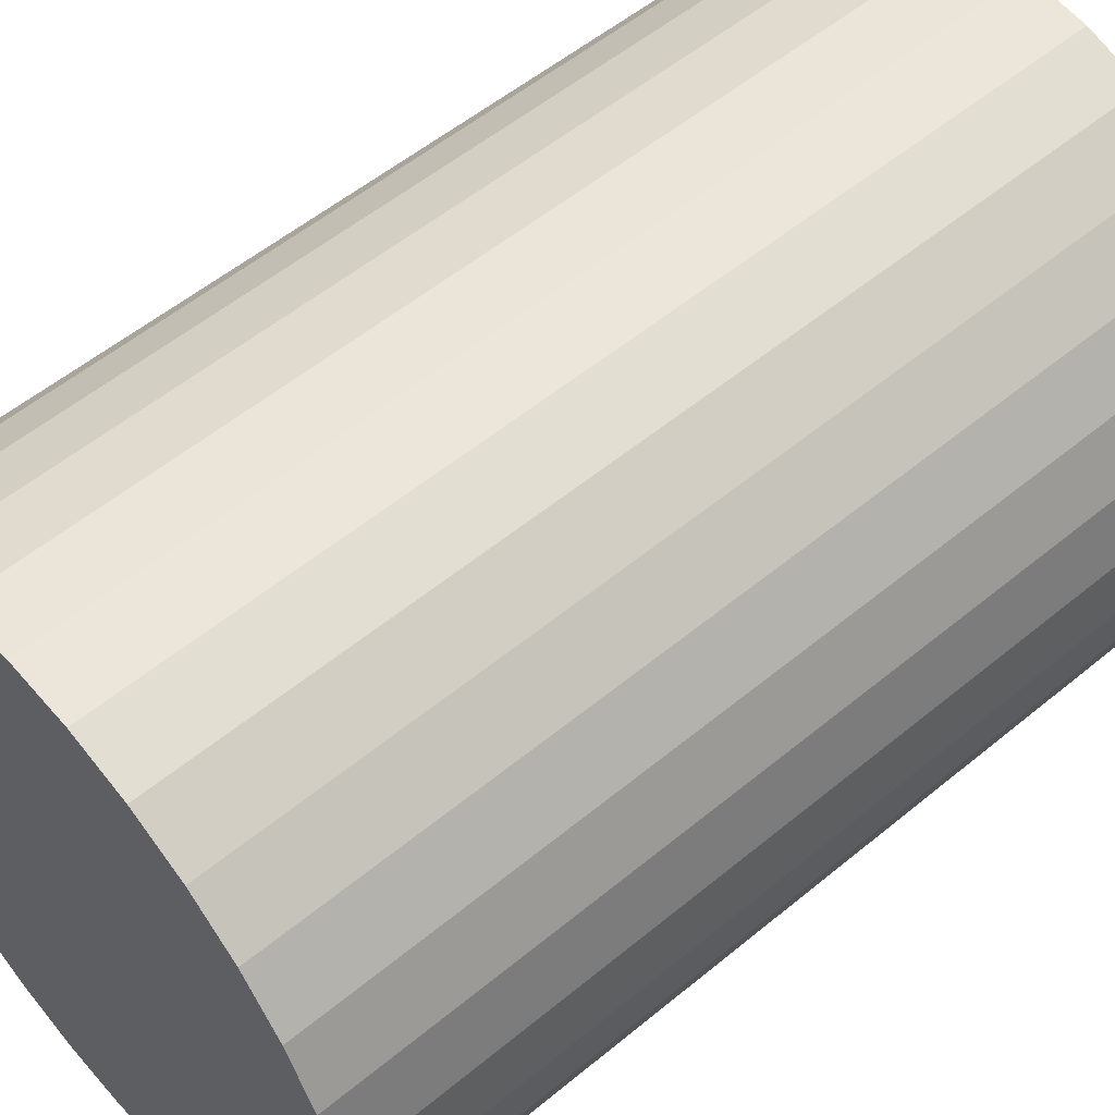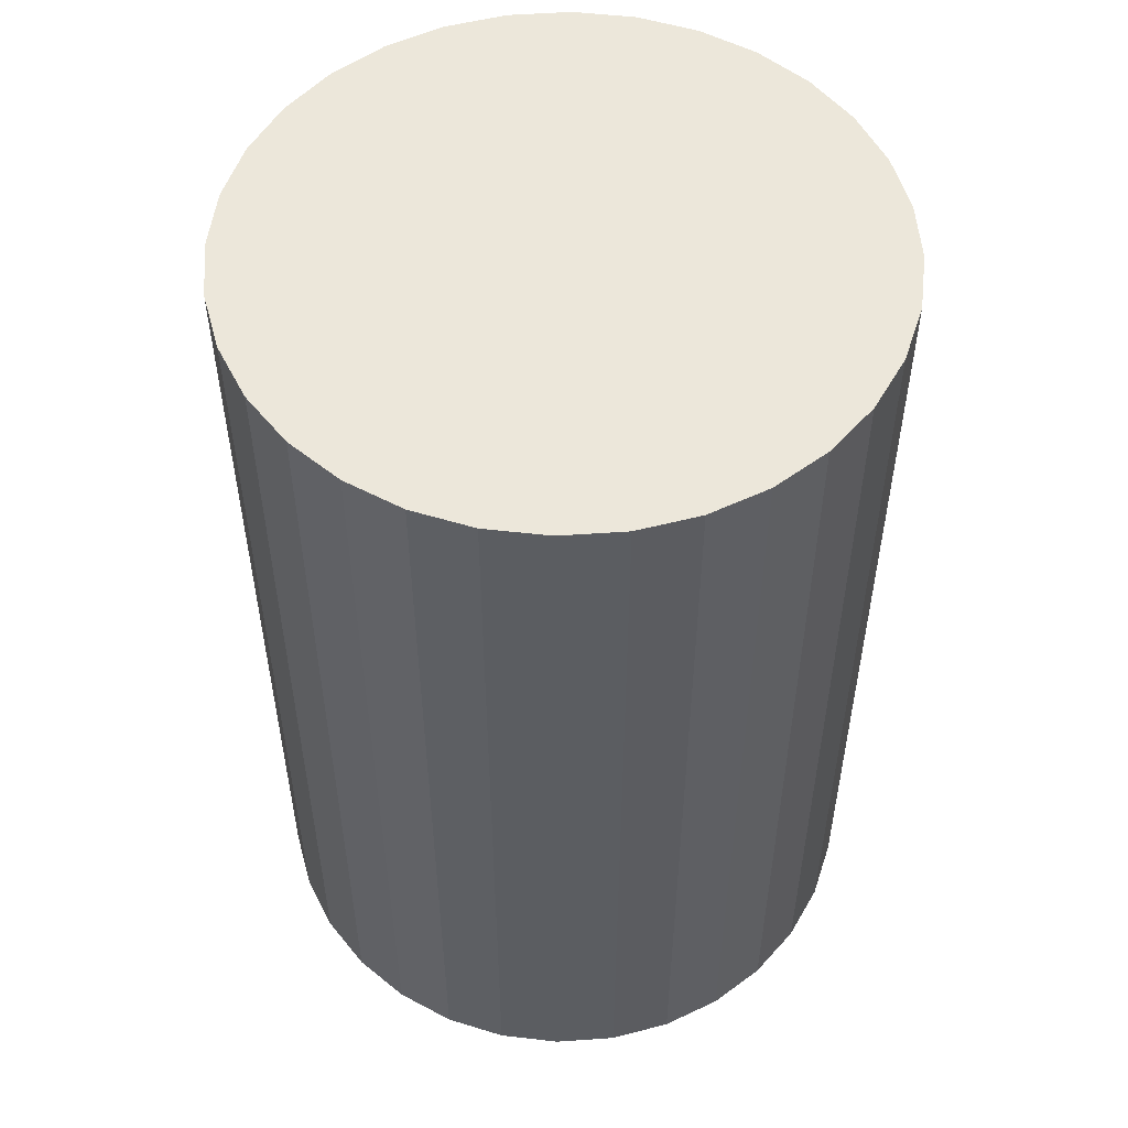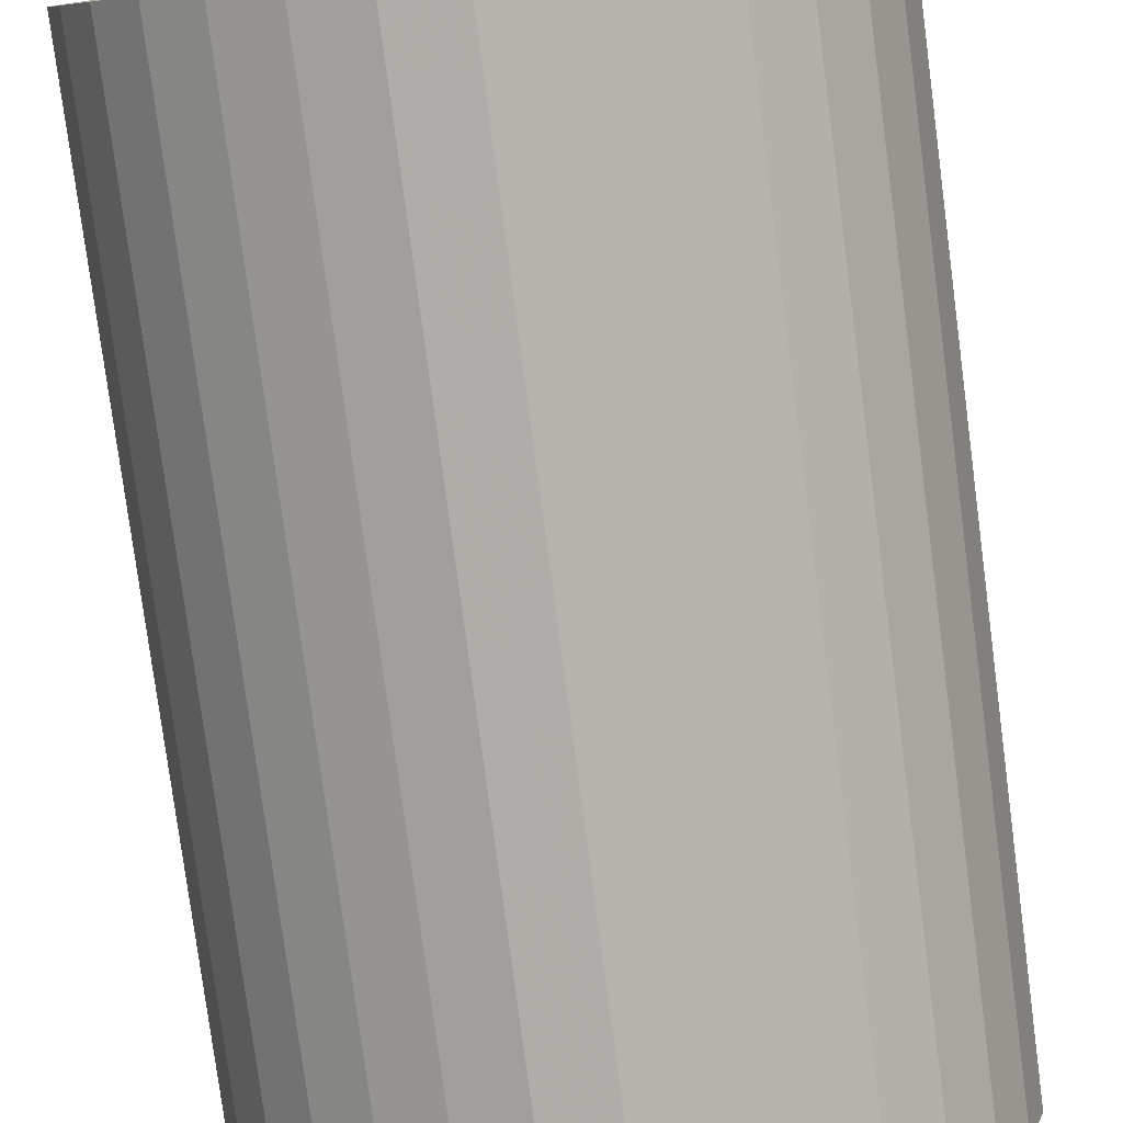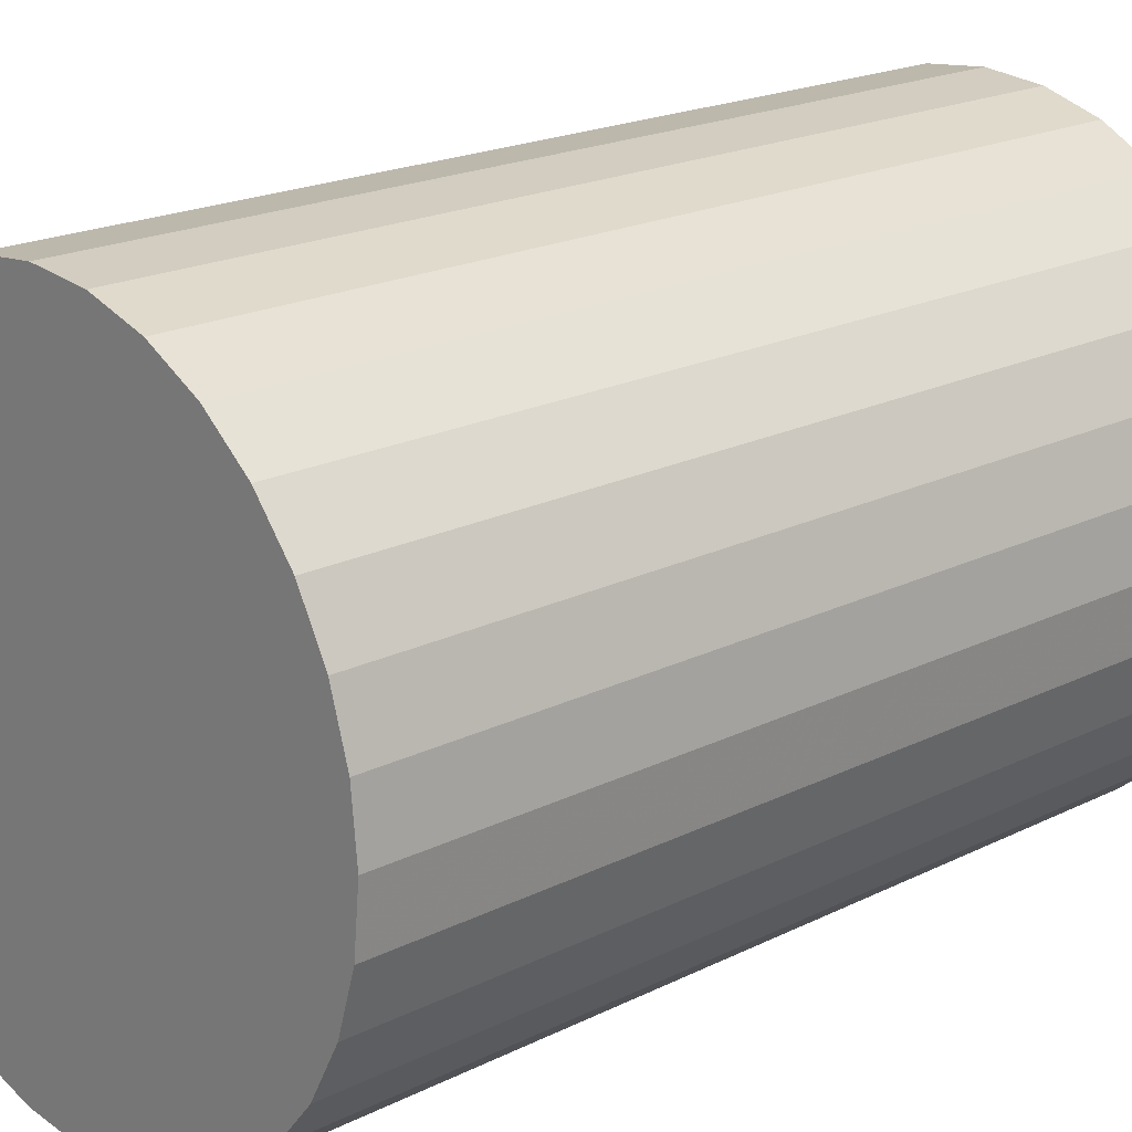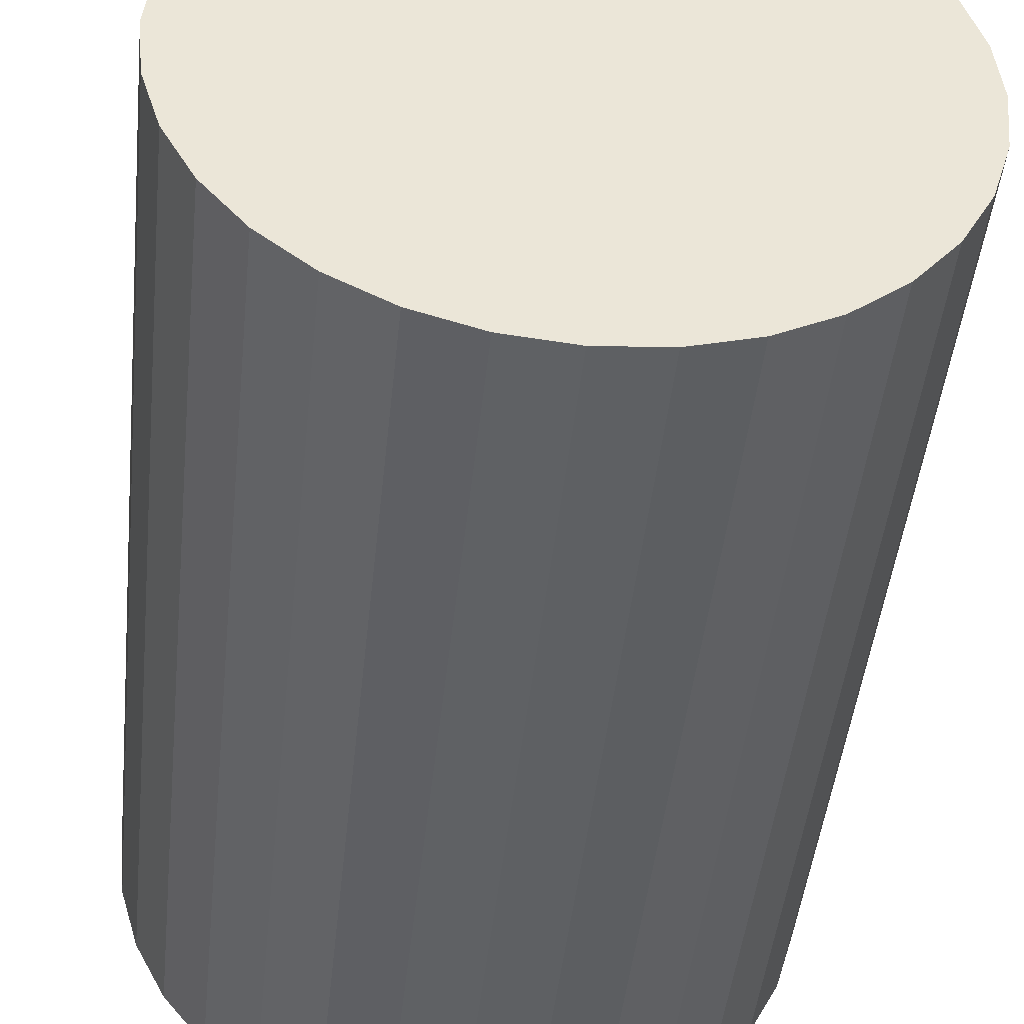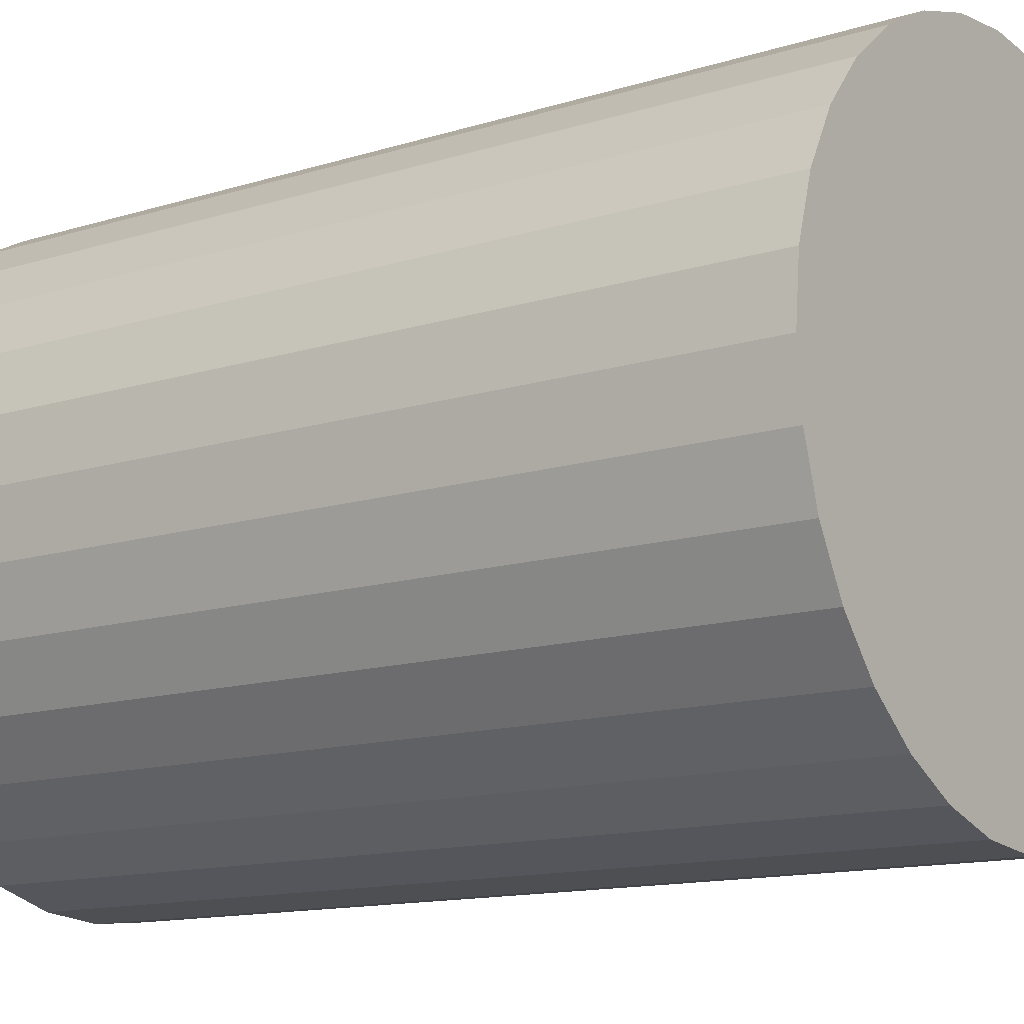
<metadata>
{"format":"obj","ext":"obj","renderer":"f3d","projection":"perspective","resolution":1024,"background":"white","views":[{"elev":54.7,"azim":48.8,"up":"+Y"},{"elev":53.2,"azim":125.1,"up":"+Z"},{"elev":-79.0,"azim":7.5,"up":"+Y"},{"elev":19.8,"azim":47.3,"up":"+Y"},{"elev":-45.8,"azim":174.0,"up":"+Y"},{"elev":-13.0,"azim":-54.1,"up":"+Y"}]}
</metadata>
<code>
v 0 0 -0.03949
v 0.02714 0 -0.03949
v 0.02714 0 0.03949
v 0 0 0.03949
v 0.02662 0.005294 -0.03949
v 0.02662 0.005294 0.03949
v 0.02507 0.01039 -0.03949
v 0.02507 0.01039 0.03949
v 0.02256 0.01508 -0.03949
v 0.02256 0.01508 0.03949
v 0.01919 0.01919 -0.03949
v 0.01919 0.01919 0.03949
v 0.01508 0.02256 -0.03949
v 0.01508 0.02256 0.03949
v 0.01039 0.02507 -0.03949
v 0.01039 0.02507 0.03949
v 0.005294 0.02662 -0.03949
v 0.005294 0.02662 0.03949
v 0 0.02714 -0.03949
v 0 0.02714 0.03949
v -0.005294 0.02662 -0.03949
v -0.005294 0.02662 0.03949
v -0.01039 0.02507 -0.03949
v -0.01039 0.02507 0.03949
v -0.01508 0.02256 -0.03949
v -0.01508 0.02256 0.03949
v -0.01919 0.01919 -0.03949
v -0.01919 0.01919 0.03949
v -0.02256 0.01508 -0.03949
v -0.02256 0.01508 0.03949
v -0.02507 0.01039 -0.03949
v -0.02507 0.01039 0.03949
v -0.02662 0.005294 -0.03949
v -0.02662 0.005294 0.03949
v -0.02714 0 -0.03949
v -0.02714 0 0.03949
v -0.02662 -0.005294 -0.03949
v -0.02662 -0.005294 0.03949
v -0.02507 -0.01039 -0.03949
v -0.02507 -0.01039 0.03949
v -0.02256 -0.01508 -0.03949
v -0.02256 -0.01508 0.03949
v -0.01919 -0.01919 -0.03949
v -0.01919 -0.01919 0.03949
v -0.01508 -0.02256 -0.03949
v -0.01508 -0.02256 0.03949
v -0.01039 -0.02507 -0.03949
v -0.01039 -0.02507 0.03949
v -0.005294 -0.02662 -0.03949
v -0.005294 -0.02662 0.03949
v -0 -0.02714 -0.03949
v -0 -0.02714 0.03949
v 0.005294 -0.02662 -0.03949
v 0.005294 -0.02662 0.03949
v 0.01039 -0.02507 -0.03949
v 0.01039 -0.02507 0.03949
v 0.01508 -0.02256 -0.03949
v 0.01508 -0.02256 0.03949
v 0.01919 -0.01919 -0.03949
v 0.01919 -0.01919 0.03949
v 0.02256 -0.01508 -0.03949
v 0.02256 -0.01508 0.03949
v 0.02507 -0.01039 -0.03949
v 0.02507 -0.01039 0.03949
v 0.02662 -0.005294 -0.03949
v 0.02662 -0.005294 0.03949
f 2 1 5
f 2 5 3
f 3 5 6
f 3 6 4
f 5 1 7
f 5 7 6
f 6 7 8
f 6 8 4
f 7 1 9
f 7 9 8
f 8 9 10
f 8 10 4
f 9 1 11
f 9 11 10
f 10 11 12
f 10 12 4
f 11 1 13
f 11 13 12
f 12 13 14
f 12 14 4
f 13 1 15
f 13 15 14
f 14 15 16
f 14 16 4
f 15 1 17
f 15 17 16
f 16 17 18
f 16 18 4
f 17 1 19
f 17 19 18
f 18 19 20
f 18 20 4
f 19 1 21
f 19 21 20
f 20 21 22
f 20 22 4
f 21 1 23
f 21 23 22
f 22 23 24
f 22 24 4
f 23 1 25
f 23 25 24
f 24 25 26
f 24 26 4
f 25 1 27
f 25 27 26
f 26 27 28
f 26 28 4
f 27 1 29
f 27 29 28
f 28 29 30
f 28 30 4
f 29 1 31
f 29 31 30
f 30 31 32
f 30 32 4
f 31 1 33
f 31 33 32
f 32 33 34
f 32 34 4
f 33 1 35
f 33 35 34
f 34 35 36
f 34 36 4
f 35 1 37
f 35 37 36
f 36 37 38
f 36 38 4
f 37 1 39
f 37 39 38
f 38 39 40
f 38 40 4
f 39 1 41
f 39 41 40
f 40 41 42
f 40 42 4
f 41 1 43
f 41 43 42
f 42 43 44
f 42 44 4
f 43 1 45
f 43 45 44
f 44 45 46
f 44 46 4
f 45 1 47
f 45 47 46
f 46 47 48
f 46 48 4
f 47 1 49
f 47 49 48
f 48 49 50
f 48 50 4
f 49 1 51
f 49 51 50
f 50 51 52
f 50 52 4
f 51 1 53
f 51 53 52
f 52 53 54
f 52 54 4
f 53 1 55
f 53 55 54
f 54 55 56
f 54 56 4
f 55 1 57
f 55 57 56
f 56 57 58
f 56 58 4
f 57 1 59
f 57 59 58
f 58 59 60
f 58 60 4
f 59 1 61
f 59 61 60
f 60 61 62
f 60 62 4
f 61 1 63
f 61 63 62
f 62 63 64
f 62 64 4
f 63 1 65
f 63 65 64
f 64 65 66
f 64 66 4
f 65 1 2
f 65 2 66
f 66 2 3
f 66 3 4

</code>
